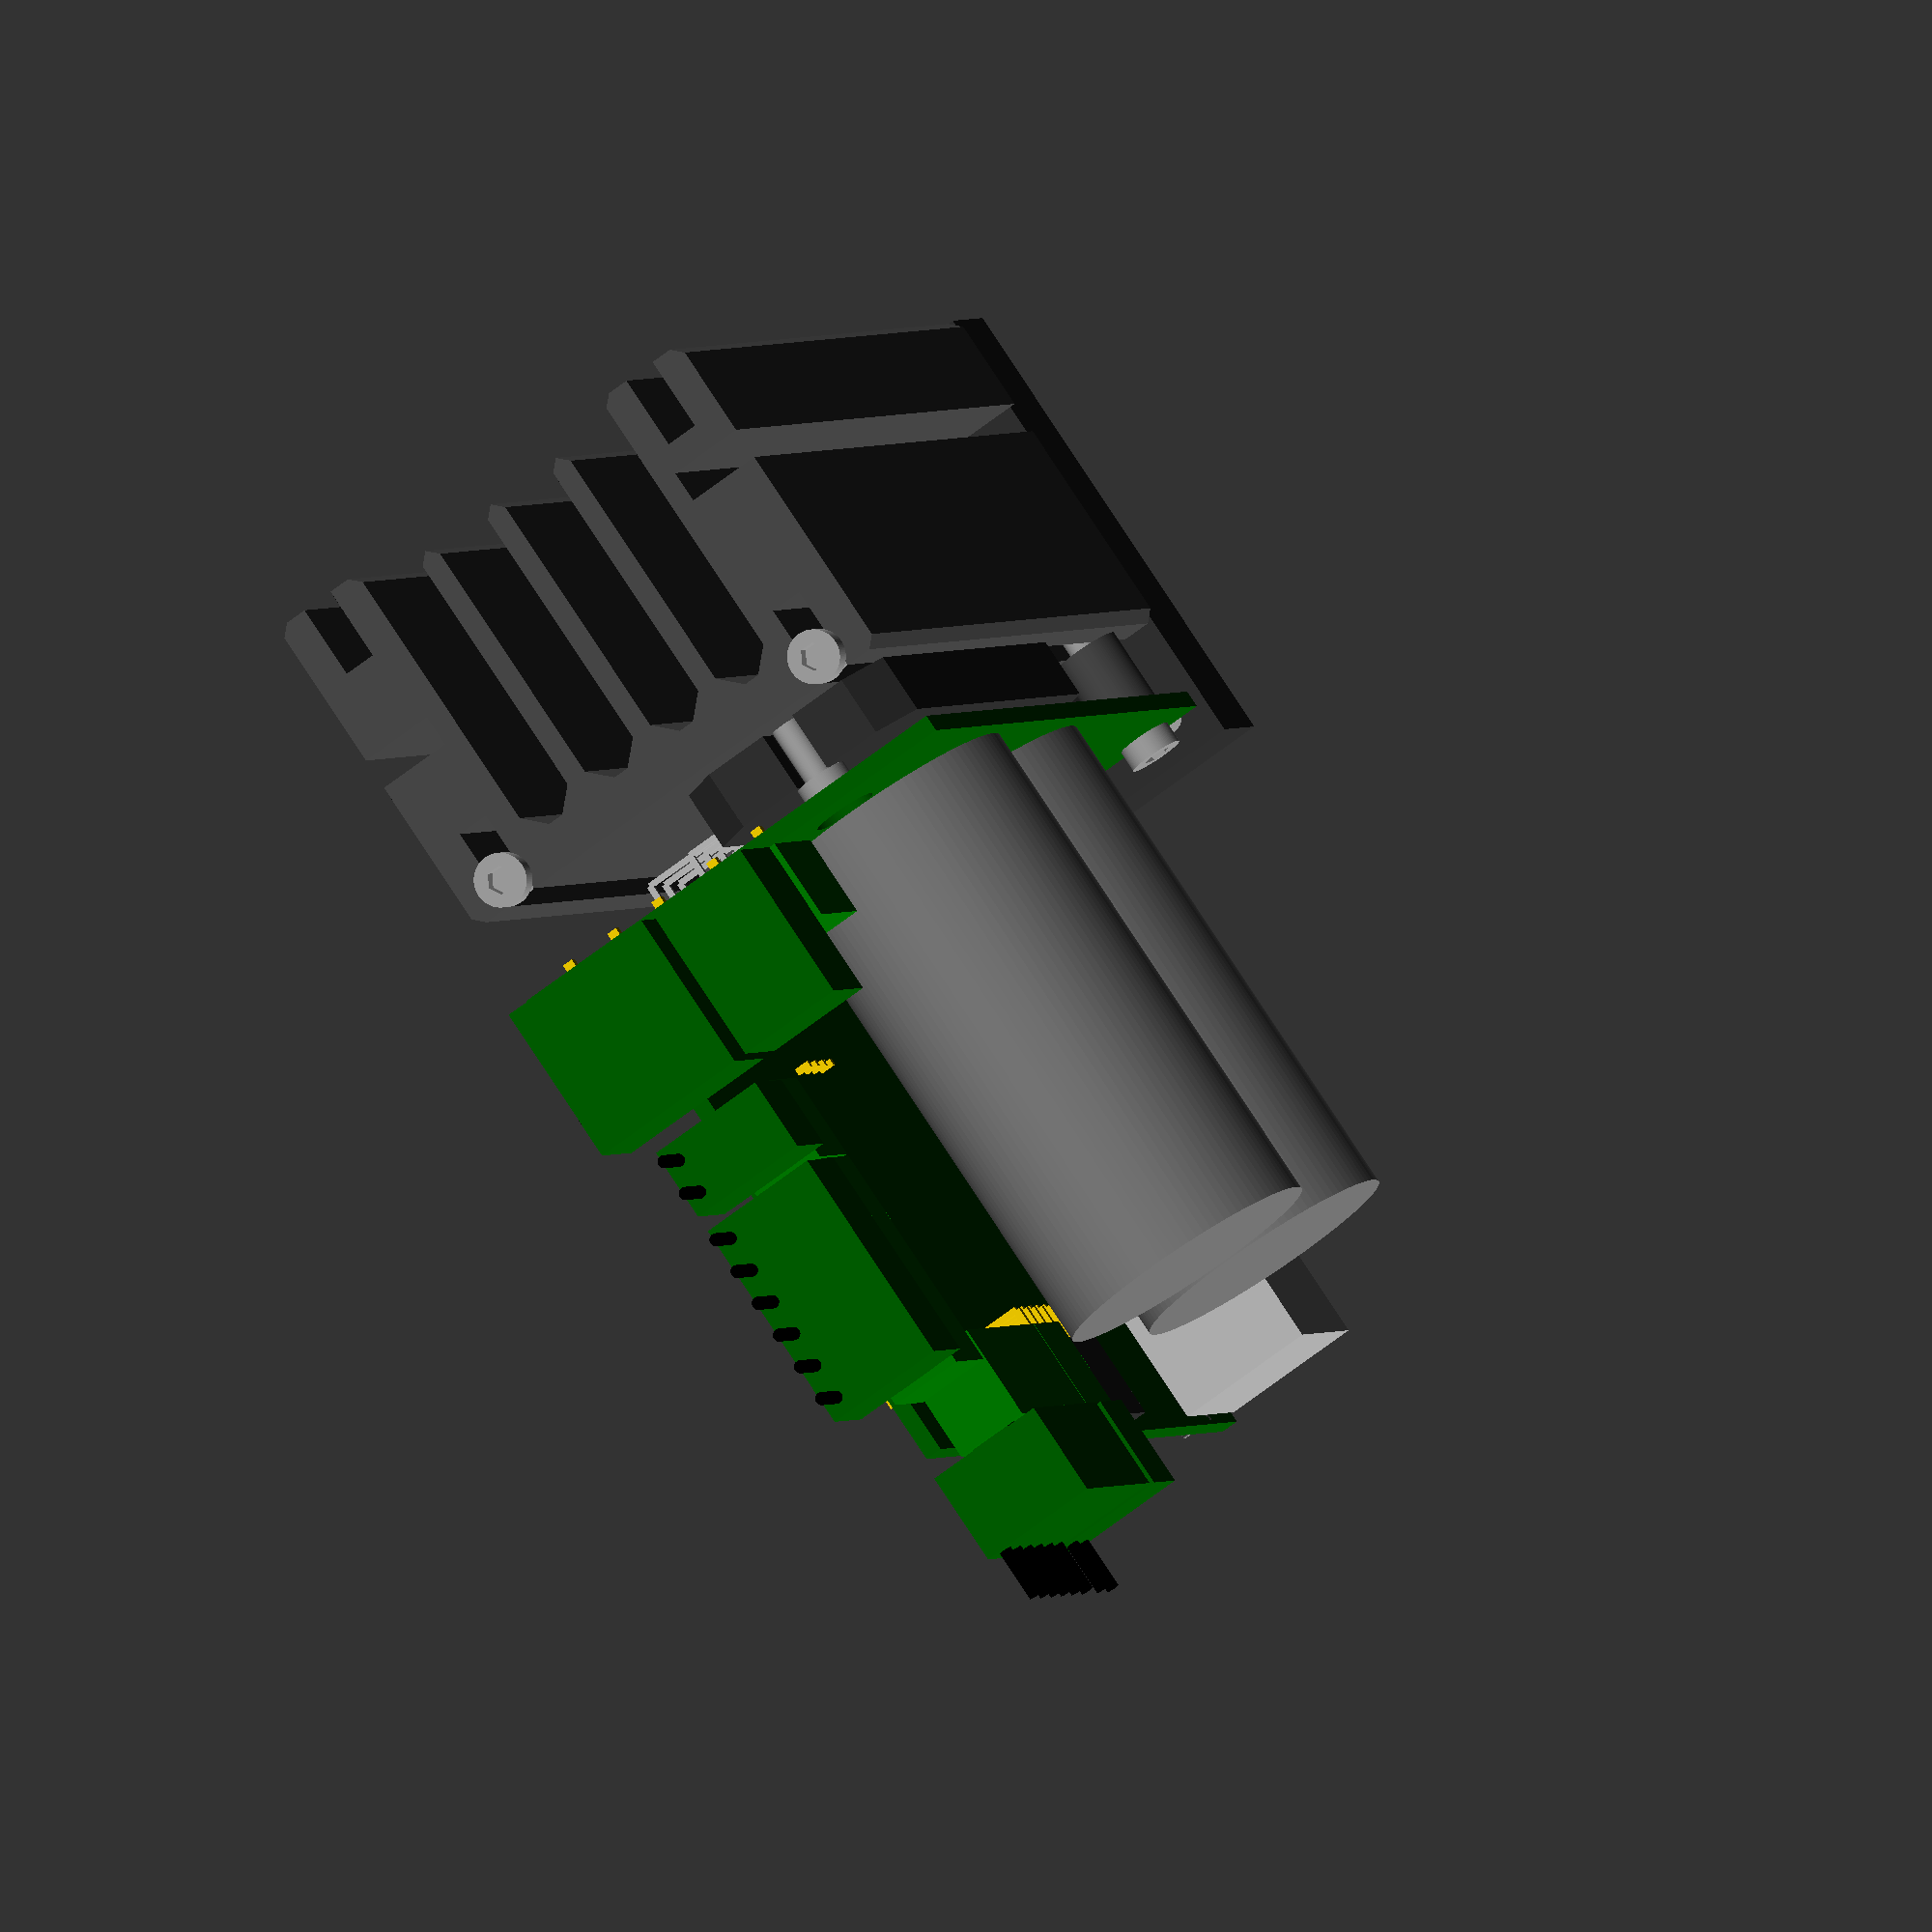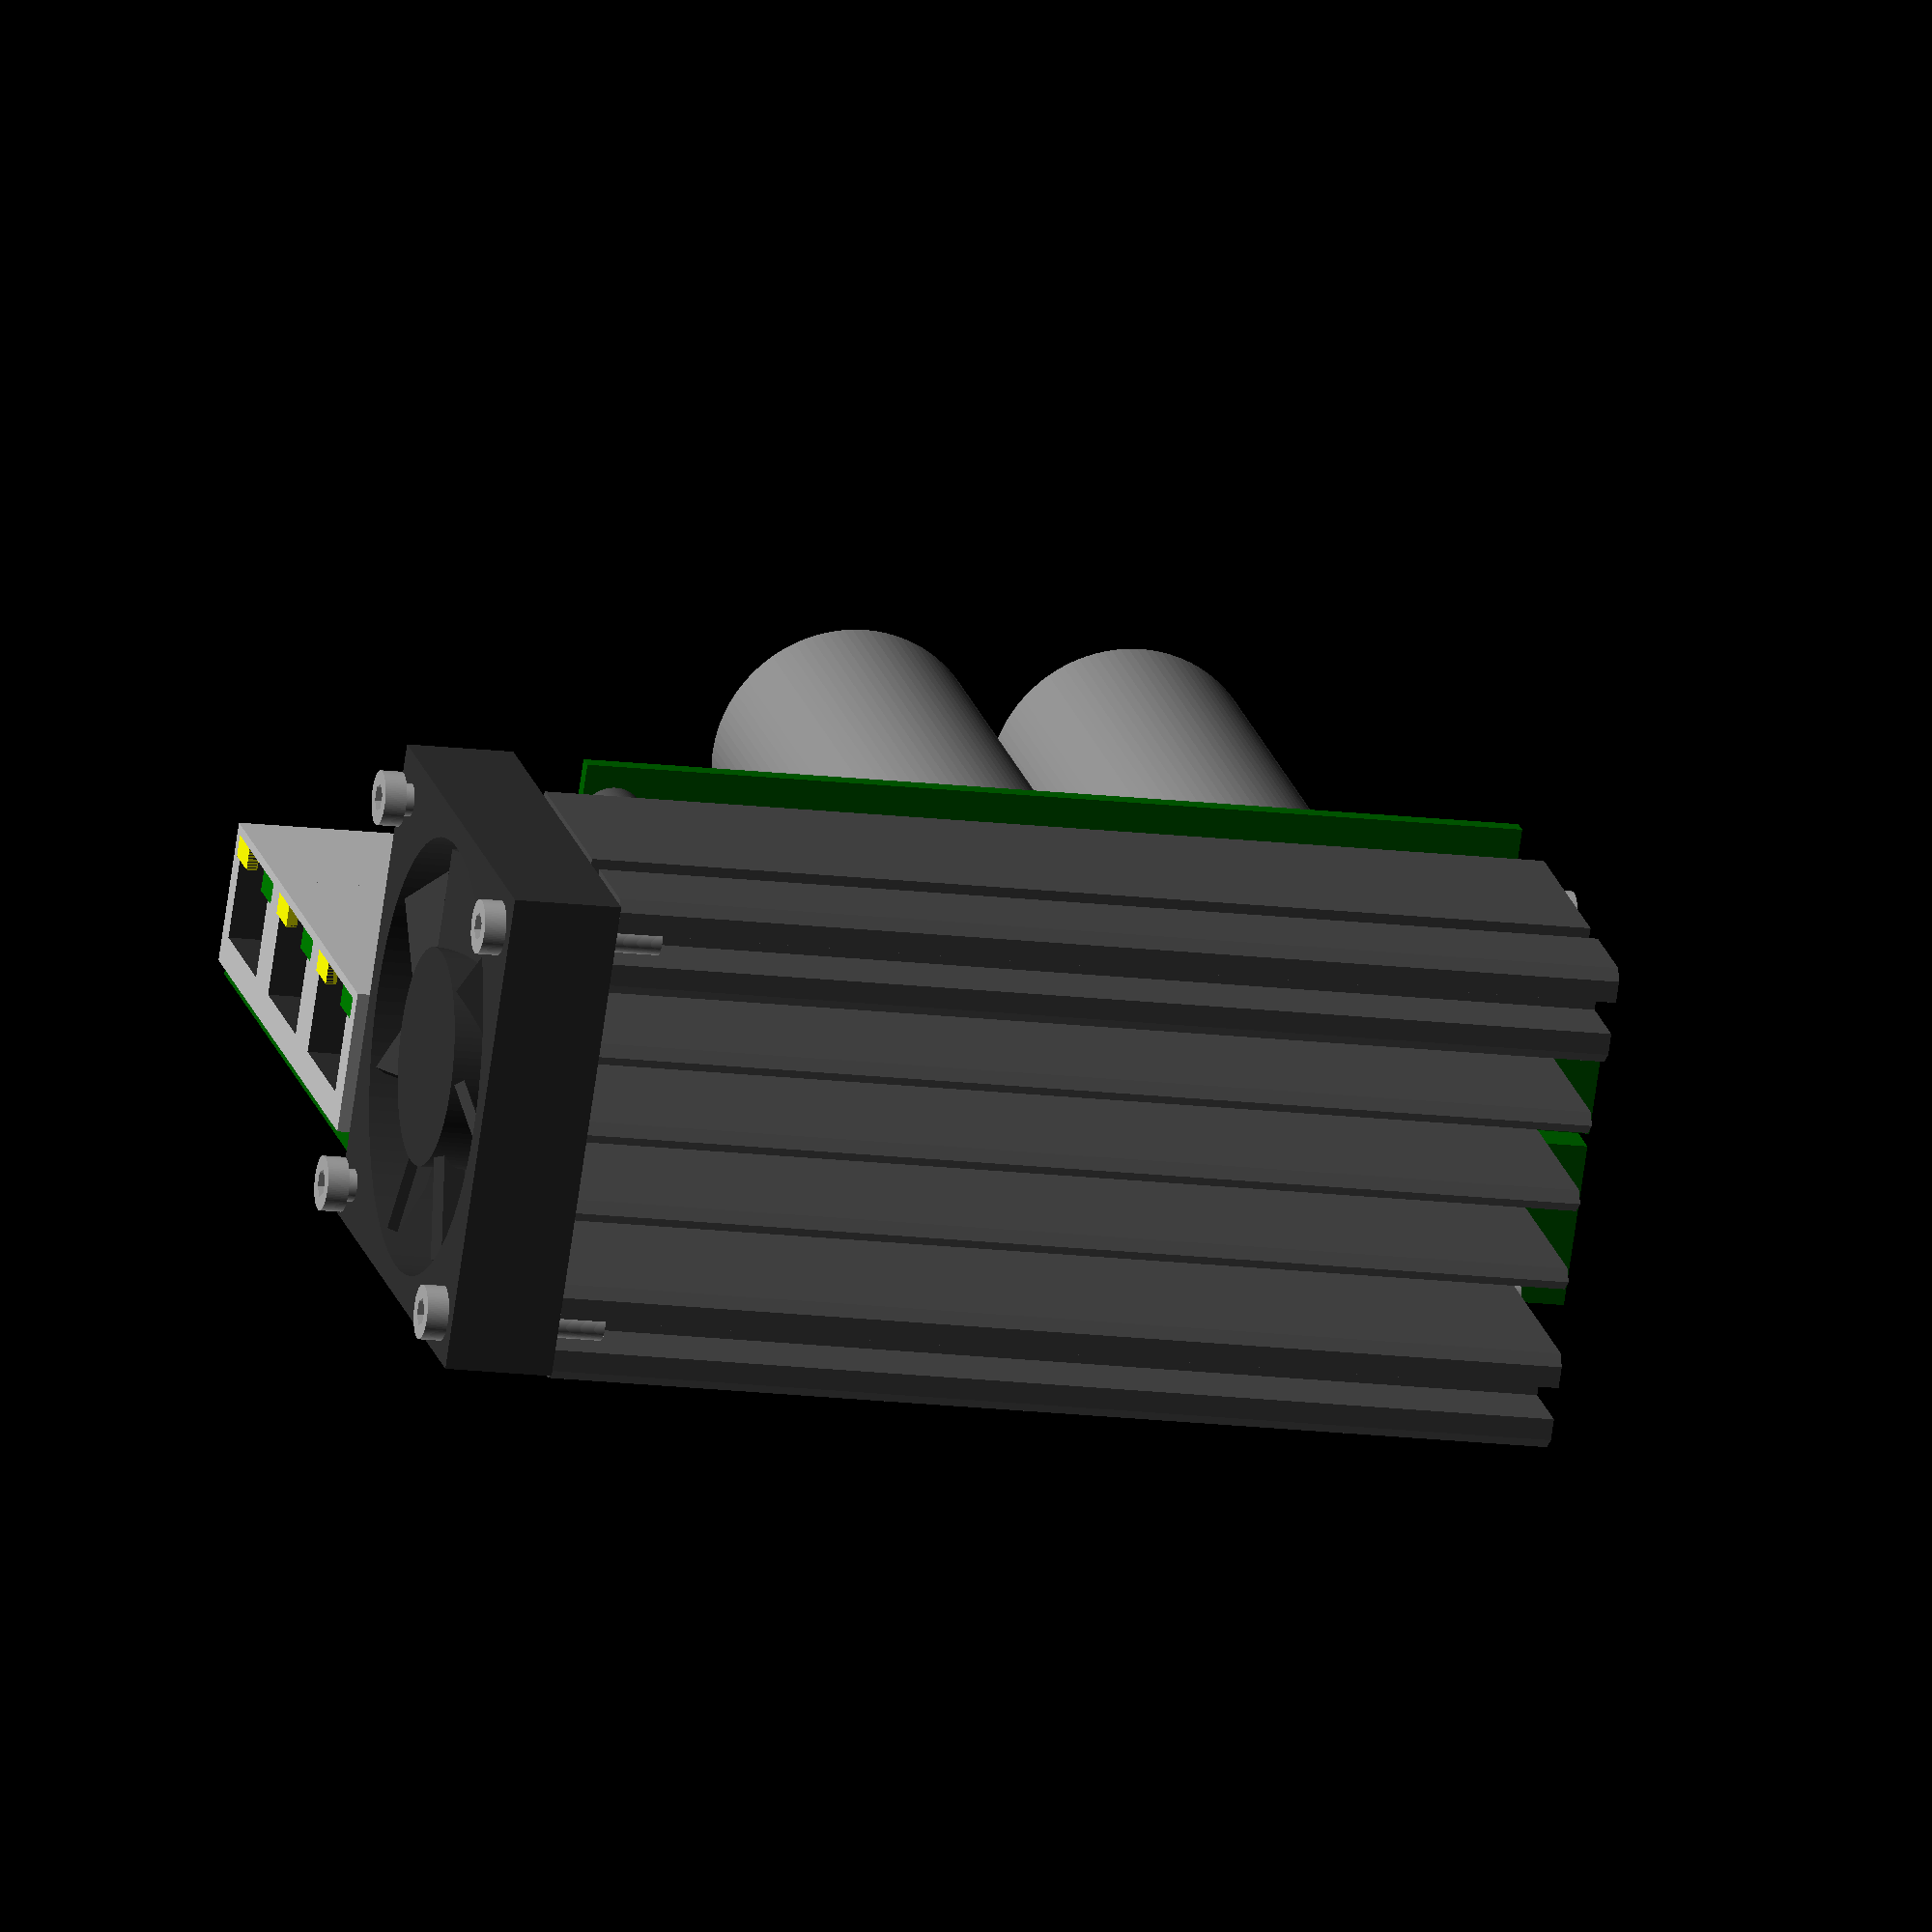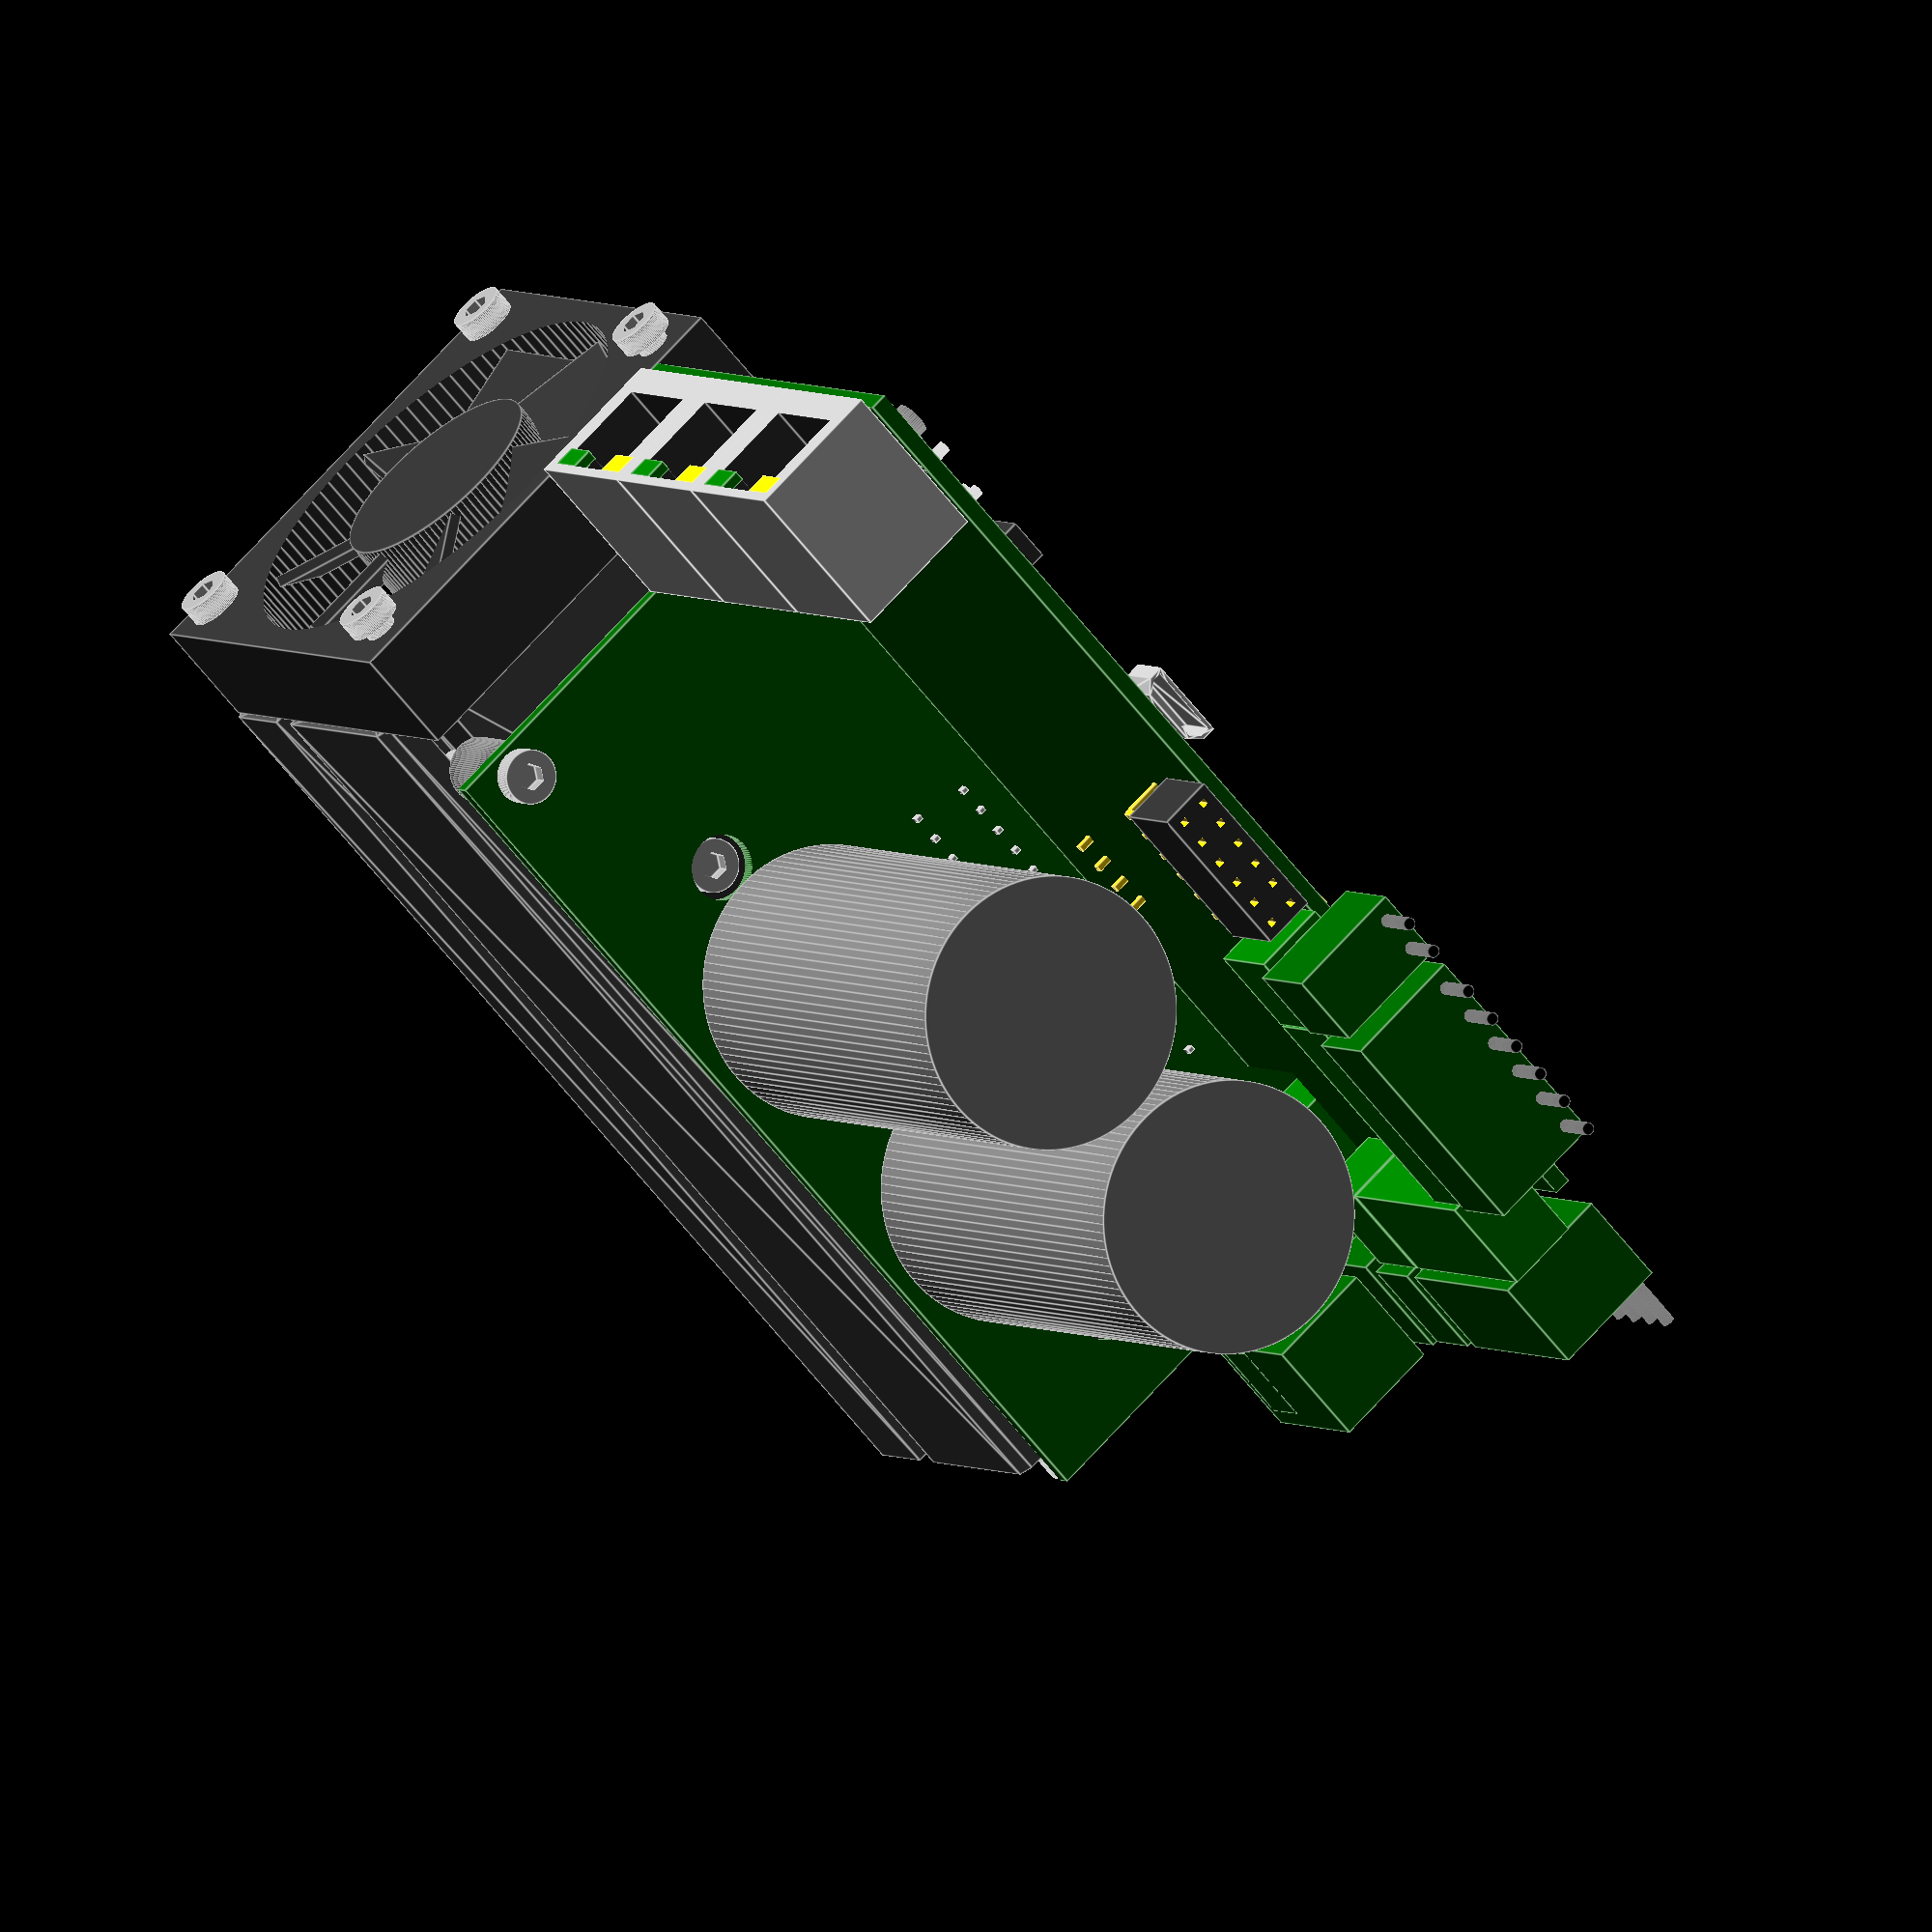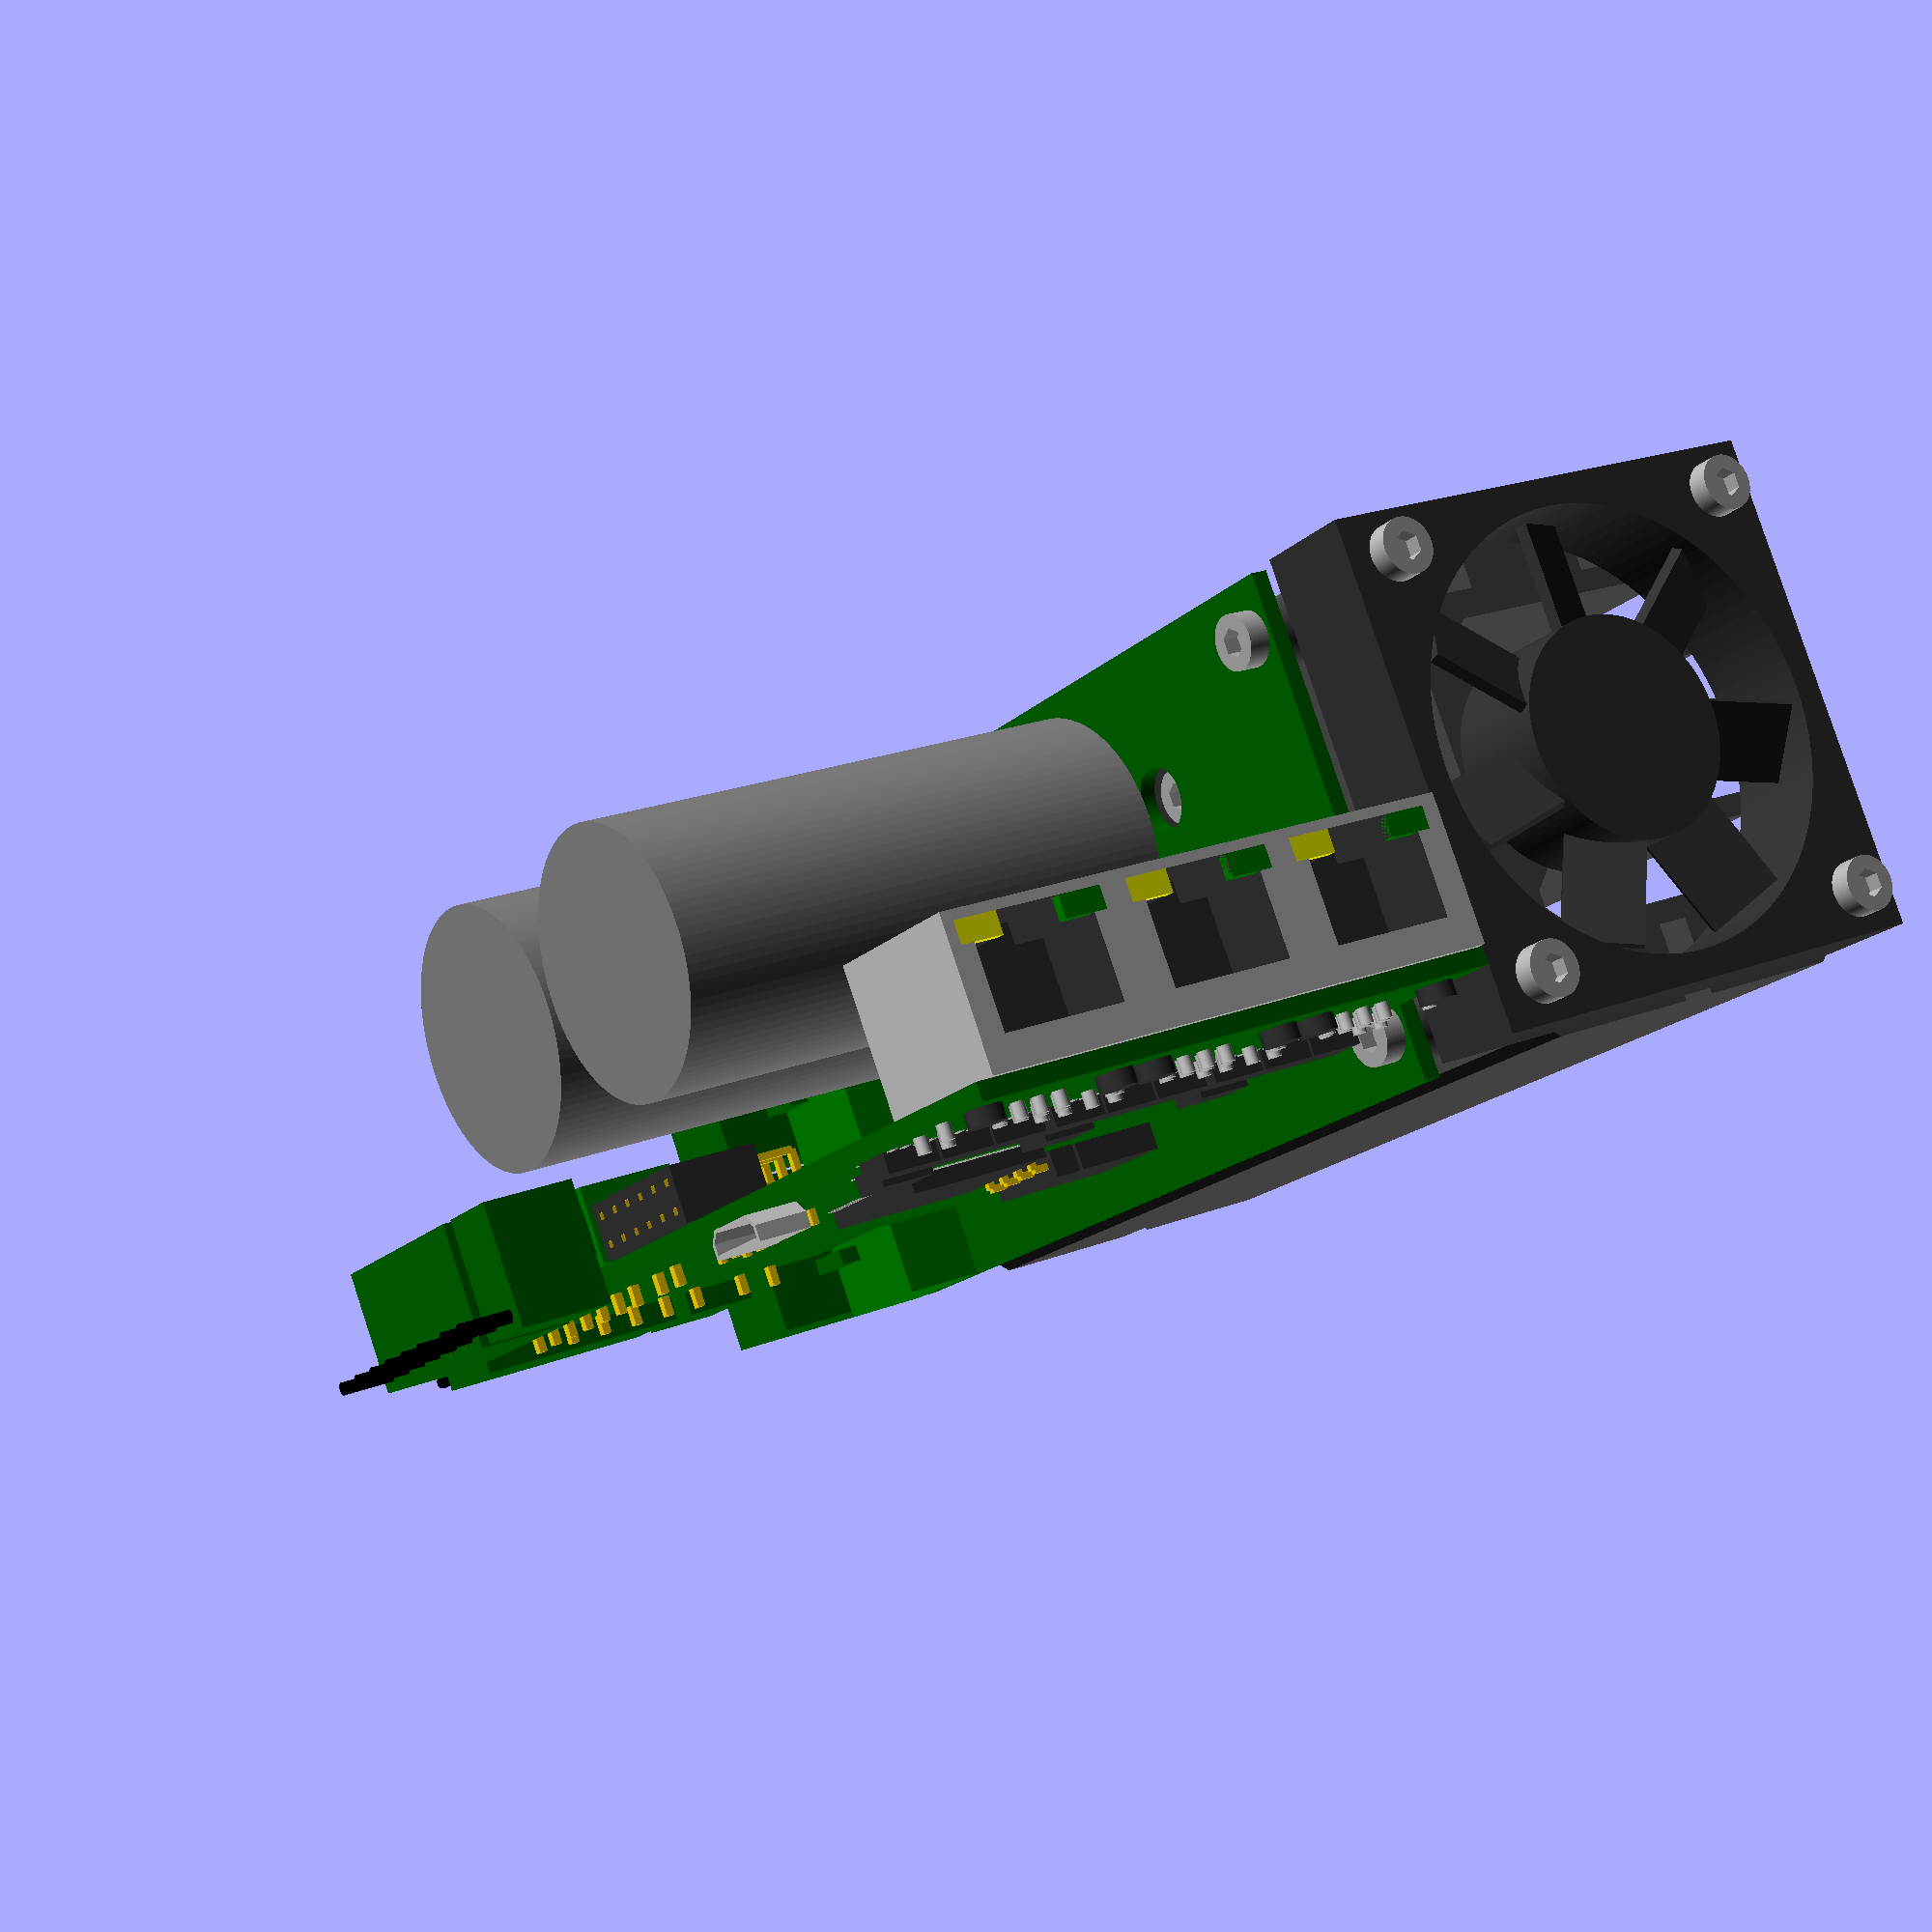
<openscad>
pcb_hight = 1.6;
$fn = 100;

module capp(){
	color("grey") cylinder(r = 12.5, h = 50);
	color("gold") translate([5, 0, 0]) cube([1, 1, 6], true);
	color("gold") translate([-5, 0, 0]) cube([1, 1, 6], true);
}

module cap(){
	color("red") cube([8, 18, 15]);
	color("gold") translate([4.5, 18 / 2 - 15 / 2, 0]) cube([1, 1, 6], true);
	color("gold") translate([4.5, 18 / 2 + 15 / 2, 0]) cube([1, 1, 6], true);
}

module rj45(){
	difference(){
		color("silver") cube([16.5, 15.6, 13.2], false);
		color([0.2, 0.2, 0.2]) translate([8, 3.9, 13.33/2]) cube([11.5, 8, 7.5], true);
		color([0.2, 0.2, 0.2]) translate([8, 3.9, 13.33-2]) cube([6, 8, 2], true);
		color("grey") translate([16-3, 0.45, 13.33-2]) cube([4, 1, 2], true);
		color("grey") translate([3, 0.45, 13.33-2]) cube([4, 1, 2], true);
	}
	color("green") translate([16-3, 0.5, 13.33-2]) cube([4, 1, 2], true);
	color("yellow") translate([3, 0.5, 13.33-2]) cube([4, 1, 2], true);
  
  color([0.2, 0.2, 0.2]) translate([(16 - 12.7) / 2, 5.4, -3]) cylinder(r = 1.6, h = 3);
  color([0.2, 0.2, 0.2]) translate([(16 - 12.7) / 2 + 12.7, 5.4, -3]) cylinder(r = 1.6, h = 3);
  color("silver") translate([0, 5.4 + 3.54, -3]) cylinder(r = 0.6, h = 3);
  color("silver") translate([16, 5.4 + 3.54, -3]) cylinder(r = 0.6, h = 3);
  color("silver") translate([(16 - 13.72) / 2, 5.4 + 9.12, -3]) cylinder(r = 0.6, h = 3);
  color("silver") translate([(16 - 9.14) / 2, 5.4 + 9.12, -3]) cylinder(r = 0.6, h = 3);
  color("silver") translate([(16 - 13.72) / 2 + 13.72, 5.4 + 9.12, -3]) cylinder(r = 0.6, h = 3);
  color("silver") translate([(16 - 9.14) / 2 + 9.14, 5.4 + 9.12, -3]) cylinder(r = 0.6, h = 3);
  
  for(a = [0:3]){
    color("silver") translate([(16 - 12.7) / 2 + 2.79 + a * 2.03, 5.4 + 2.54, -3]) cylinder(r = 0.6, h = 3);
    color("silver") translate([(16 - 12.7) / 2 + 2.79 + a * 2.03 + 1.02, 5.4 + 4.32, -3]) cylinder(r = 0.6, h = 3);
  }
}

module soic8(){
  translate([1.1, 0, 0]) color([0.2, 0.2, 0.2]) cube([4, 5, 1.75]);
  for(a = [0:3]){
    color("silver") translate([1.1 / 2, 0.33 + a * 1.27 + 0.51 / 2]) cube([1.1, 0.51, 0.19], true);
    color("silver") translate([1.1 / 2 + 4 + 1.1, 0.33 + a * 1.27 + 0.51 / 2]) cube([1.1, 0.51, 0.19], true);
  }
}

module r2512(){
  color("silver") cube([1.5, 3.2, 1.6]);
  translate([1.5, 0, 0]) color("grey") cube([3.35, 3.2, 1.6]);
  translate([1.5 + 3.35, 0, 0]) color("silver") cube([1.5, 3.2, 1.6]);
}

module akl230(l){
   //color("red") translate([0, 1.4, 7.8]) cube([l * 5.08 + 1.2, 12 - 1.4, 4.5 - (7.8 - 1.4 - 5)]);
	difference(){
		color("green") cube([l * 5.08 + 1.2, 12, 7.8]);
		for(a = [0:l - 1]){
			color("green") translate([0.6 + a * 5.08, 4, 1.4]) cube([5.09, 9, 5]);
		}
	}
	for(a = [0:l - 1]){
			color("gold") translate([0.6 + a * 5.08 + 5.08/2, 7, 3.8]) cube([1, 10, 1], true);
	}
	for(a = [0:l - 1]){
			color("gold") translate([0.6 + a * 5.08 + 5.08/2, 2, 0.175]) cube([1, 1, 3.45 + 3.8], true);
	} 
}

module akl249(l){
  translate([0.6, 12, 0.0]) {
    color("darkgreen") cube([l * 5.08, 9.9, 15.5]);
    color("darkgreen") translate([0, -9.9, 0.9]) cube([l * 5.08, 18.2, 5.5]);
    for(a = [1:l - 1]){
      color("darkgreen") translate([a * 5.08 - 1.5 / 2.0, -5, 8]) cube([1.5, 5.0, 2.0]);
    }
  }
}
//module akl182(l){
//	difference(){
//		color("grey") cube([l * 3.5 + 1.6, 11.2, 8.7]);
//		for(a = [0:l - 1]){
//			color("grey") translate([0.8 + a * 3.5, 4, 1.4]) cube([3.51, 9, 5]);
//		}
//	}
//	for(a = [0:l - 1]){
//			color("gold") translate([0.8 + a * 3.5 + 3.5/2, 11.2 - 8.9 / 2, 3.1]) cube([1, 8.9, 1], true);
//	}
//	for(a = [0:l - 1]){
//			color("gold") translate([0.8 + a * 3.5 + 3.5/2, 11.2 - 8.9, -0.2]) cube([1, 1, 3.5 + 3.1], true);
//	} 
//}


module akl182(l){
  translate([0, 2, 0]){
	difference(){
    color("green") cube([l * 3.5 + 1.4, 9.2, 7.0]);
    for(a = [0:l - 1]){
			color("green") translate([a * 3.5 + 0.7 + 0.3 / 2, 4, 1]) cube([3.2, 9, 5]);
		}
	}
	for(a = [0:l - 1]){
			color("gold") translate([0.8 + a * 3.5 + 3.5/2, 4 + 1.2, 3]) cube([0.8, 8, 0.8], true);
	}
	for(a = [0:l - 1]){
			color("gold") translate([0.8 + a * 3.5 + 3.5/2, 1.2, -0.5 / 2]) cube([0.8, 0.8, 3.5 + 3], true);
	}
  }
}

module akl169(l){
  translate([2.5, 3.3, 0]){
    color("darkgreen") translate([-3.5 / 2, 8, -3.4]) cube([l * 3.5, 7.5 + 1.4, 11.4]);
    for(a = [0:l - 1]){
			color("darkgreen") translate([a * 3.5 - 3.5/2, 8 - 6.6, 1]) cube([3.2, 6.6, 4]);
    }
    for(a = [0:l - 1]){
			color("darkgreen") translate([a * 3.5 - 0.5, 8 - 6.6, 5]) cube([1, 2, 1]);
    }
    for(a = [0:l - 1]){
			color("black") translate([a * 3.5, 8 + 7.5 + 1.4, -2]) rotate([-90, 0, 0]) cylinder(r = 0.6, h = 5);
    }
  }
}

module pina(l){
  for(a = [0:l - 1]){
		color("gold") translate([2.54 / 2 + a * 2.54, 1.5 + 2.54, -(3 + 1.27) / 2 + 1.27]) cube([0.64, 0.64, 3 + 1.27], true);
    //color("gold") translate([2.54 / 2 + a * 2.54, 2.54 + 1.5 + 2.54, -(3 + 1.27 + 2.54) / 2 + 1.27 + 2.54]) cube([0.64, 0.64, 3 + 1.27 + 2.54], true);
	}
  for(a = [0:l - 1]){
		color("gold") translate([2.54 / 2 + a * 2.54, -(6 + 2.54 + 1.5) / 2 + 1.5 + 2.54, 1.27]) cube([0.64, 6 + 2.54 + 1.5, 0.64], true);
    //color("gold") translate([2.54 / 2 + a * 2.54, -(6 + 2.54 + 1.5 + 2.54) / 2 + 1.5 + 2.54 + 2.54, 1.27 + 2.54]) cube([0.64, 6 + 2.54 + 1.5 + 2.54, 0.64], true);
	}
  color([0.2, 0.2, 0.2]) translate([0, 0, 0]) cube([l * 2.54, 2.54, 2.54]);
}

module pina2(l){
  for(a = [0:l - 1]){
		color("gold") translate([2.54 / 2 + a * 2.54, 1.5 + 2.54, -(3 + 1.27) / 2 + 1.27]) cube([0.64, 0.64, 3 + 1.27], true);
    color("gold") translate([2.54 / 2 + a * 2.54, 2.54 + 1.5 + 2.54, -(3 + 1.27 + 2.54) / 2 + 1.27 + 2.54]) cube([0.64, 0.64, 3 + 1.27 + 2.54], true);
	}
  for(a = [0:l - 1]){
		color("gold") translate([2.54 / 2 + a * 2.54, -(6 + 2.54 + 1.5) / 2 + 1.5 + 2.54, 1.27]) cube([0.64, 6 + 2.54 + 1.5, 0.64], true);
    color("gold") translate([2.54 / 2 + a * 2.54, -(6 + 2.54 + 1.5 + 2.54) / 2 + 1.5 + 2.54 + 2.54, 1.27 + 2.54]) cube([0.64, 6 + 2.54 + 1.5 + 2.54, 0.64], true);
	}
  color([0.2, 0.2, 0.2]) translate([0, 0, 0]) cube([l * 2.54, 2.54, 5.08]);
}

module pin2(l){
  for(a = [0:l - 1]){
		color("gold") translate([2.54 / 2 + a * 2.54, 1.5, (8 + 1.27) / 2 - 2]) cube([0.64, 0.64, 8 + 1.27 + 2], true);
    color("gold") translate([2.54 / 2 + a * 2.54, 1.5 + 2.54, (8 + 1.27) / 2 - 2]) cube([0.64, 0.64, 8 + 1.27 + 2], true);
	}

  color([0.2, 0.2, 0.2]) translate([0, 0.2, 0]) cube([l * 2.54, 5.08, 2.54]);
}

module pad(l){
  for(a = [0:l - 1]){
    translate([a * 2.54, 0, -pcb_hight]) difference(){
      color("gold") translate([0, 0, -0.05]) cylinder(r = 0.9, h = pcb_hight + 0.1);
      color("gold") translate([0, 0, -0.1]) cylinder(r = 0.5, h = pcb_hight + 0.2);
    }
  }
}

module soca2(l){
  for(a = [0:l - 1]){
		color("gold") translate([2.54 / 2 + a * 2.54, 1.5 + 2.54, -(3 + 1.27) / 2 + 1.27]) cube([0.64, 0.64, 3 + 1.27], true);
    color("gold") translate([2.54 / 2 + a * 2.54, 2.54 + 1.5 + 2.54, -(3 + 1.27 + 2.54) / 2 + 1.27 + 2.54]) cube([0.64, 0.64, 3 + 1.27 + 2.54], true);
	}
  for(a = [0:l - 1]){
		color("gold") translate([2.54 / 2 + a * 2.54, 4 - (6 + 2.54 + 1.5) / 2 + 1.5 + 2.54, 1.27]) cube([0.64, 6 + 2.54 + 1.5 - 8, 0.64], true);
    color("gold") translate([2.54 / 2 + a * 2.54, 4 - (6 + 2.54 + 1.5 + 2.54) / 2 + 1.5 + 2.54 + 2.54, 1.27 + 2.54]) cube([0.64, 6 + 2.54 + 1.5 + 2.54 - 8, 0.64], true);
	}
  difference(){
    color([0.2, 0.2, 0.2]) translate([0, -6, 0]) cube([l * 2.54, 2.54 + 6, 5.08]);
    for(a = [0:l - 1]){
      color("gold") translate([2.54 / 2 + a * 2.54, -(1 + 6) / 2, 1.27]) cube([0.64, 6, 0.64], true);
      color("gold") translate([2.54 / 2 + a * 2.54, -(1 + 6) / 2, 1.27 + 2.54]) cube([0.64, 6, 0.64], true);
	}
  }
}

module soc2(l){
  for(a = [0:l - 1]){
		color("gold") translate([2.54 / 2 + a * 2.54, 2.54 / 2, -3 / 2]) cube([0.64, 0.64, 3], true);
    color("gold") translate([2.54 / 2 + a * 2.54, 2.54 + 2.54 / 2, -3 / 2]) cube([0.64, 0.64, 3], true);
	}
  difference(){
    color([0.2, 0.2, 0.2]) translate([0, 0, 0]) cube([l * 2.54, 5.08, 2.54 + 6]);
    for(a = [0:l - 1]){
		color("gold") translate([2.54 / 2 + a * 2.54, 2.54 / 2, 5]) cube([0.64, 0.64, 10], true);
    color("gold") translate([2.54 / 2 + a * 2.54, 2.54 + 2.54 / 2, 5]) cube([0.64, 0.64, 10], true);
	}
  }
}


module soc(l){
  for(a = [0:l - 1]){
		color("gold") translate([2.54 / 2 + a * 2.54, 2.54 / 2, -3 / 2]) cube([0.64, 0.64, 3], true);
    //color("gold") translate([2.54 / 2 + a * 2.54, 2.54 + 2.54 / 2, -3 / 2]) cube([0.64, 0.64, 3], true);
	}
  difference(){
    color([0.2, 0.2, 0.2]) translate([0, 0, 0]) cube([l * 2.54, 2.54, 2.54 + 6]);
    for(a = [0:l - 1]){
		color("gold") translate([2.54 / 2 + a * 2.54, 2.54 / 2, 5]) cube([0.64, 0.64, 10], true);
    //color("gold") translate([2.54 / 2 + a * 2.54, 2.54 + 2.54 / 2, 5]) cube([0.64, 0.64, 10], true);
	}
  }
}

module usb(){
   rotate([90, 0, 0]) translate([0, 0, -5.06]) difference(){
    color("silver") linear_extrude(height = 5.06, convexity = 10, twist = 0) polygon( points = [[1.1, 0], [0, 1.1], [0, 2.5], [7.8, 2.5], [7.8, 1.1], [6.7, 0]]);
     //color("silver") cube([7.8, 2.5, 5.06]);
    //color("silver") translate([7.8 / 2, 2, 2.5 / 2]) cube([7, 5, 1.8], true);
    color("silver") translate([0, -0.4, 0.1]) linear_extrude(height = 5, convexity = 10, twist = 0) polygon( points = [[1.2, 0.7], [0.4, 1.5], [0.4, 0.7 + 1.8], [0.4 + 7, 0.7 + 1.8], [0.4 + 7, 1.5], [6.6, 0.7]]);
  }
}

module heatsink(l){
  translate([46, 0, 0]) rotate([90, 0, 180]) color([0.3, 0.3, 0.3]) linear_extrude(height = 94, convexity = 10, twist = 0) polygon( points=[[0, 1], [0, 9.5], [7, 9.5], 
  [7, 12.5], [0, 12.5], [0, 32], [1, 33], 
  [3.5, 33], [3.5, 25], [6.5, 25], [6.5, 33], 
  [39.5, 33], [39.5, 25], [42.5, 25], [42.5, 33], 
  [45, 33], [46, 32], [46, 17.5], [39, 17.5], 
  [39, 14.5], [46, 14.5], [46, 1], [45, 0], [43, 0], 
  [43, 7], [40, 7], [40, 0], [38, 0], [37, 1], 
  [37, 27], [35, 29], [33.5, 29], [31.5, 27], 
  [31.5, 3], [30.5, 2], [29.5, 3], [29.5, 27], 
  [27.5, 29], [26, 29], [24, 27], [24, 3], [23, 2], 
  [22, 3], [22, 27], [20, 29], [18.5, 29], [16.5, 27], 
  [16.5, 3], [15.5, 2], [14.5, 3], [14.5, 27], 
  [12.5, 29], [11, 29], [9, 27], [9, 1], [8, 0], 
  [6, 0], [6, 7], [3, 7], [3, 0], [1, 0]]);
	//difference(){
	//	color("grey") cube([46, 94, 33]);
	//	color("grey") translate([8, -1, -1]) cube([5, 97, 30]);
	//	color("grey") translate([16, -1, -1]) cube([5, 97, 30]);
	//	color("grey") translate([24, -1, -1]) cube([5, 97, 30]);
	//	color("grey") translate([32, -1, -1]) cube([5, 97, 30]);
	//}
}

module fan(){
	difference(){
		color([0.2, 0.2, 0.2]) cube([45, 45, 10], false);
		color([0.2, 0.2, 0.2]) translate([22.5, 22.5, -1]) cylinder(r = 20, h = 12);
    color([0.2, 0.2, 0.2]) translate([4, 4, -1]) cylinder(r = 1.5, h = 12);
    color([0.2, 0.2, 0.2]) translate([4 + 37, 4, -1]) cylinder(r = 1.5, h = 12);
    color([0.2, 0.2, 0.2]) translate([4, 4 + 37, -1]) cylinder(r = 1.5, h = 12);
    color([0.2, 0.2, 0.2]) translate([4 + 37, 4 + 37, -1]) cylinder(r = 1.5, h = 12);
	}
	color([0.2, 0.2, 0.2]) translate([22.5, 22.5, 0]) cylinder(r = 10, h = 10);
  for(a = [0:6]){
    color([0.2, 0.2, 0.2]) translate([22.5, 22.5, 0]) rotate([0, 0, 360 / 7 * a]) translate([12, 0, 7.5]) rotate([30, 0, 0]) cube([14, 7, 1], true); 
  }
}

module lqfp100(){
  color([0.2, 0.2, 0.2]) translate([1, 1, 0]) cube([14, 14, 1.6]);
  for(a = [0:24]){
    color("silver") translate([a * 0.5 + 2, 0.5, 0.05]) cube([0.22, 1, 0.1], true);
    color("silver") translate([a * 0.5 + 2, 0.5 + 15, 0.05]) cube([0.22, 1, 0.1], true);
    color("silver") translate([0.5, a * 0.5 + 2, 0.05]) cube([1, 0.22, 0.1], true);
    color("silver") translate([0.5 + 15, a * 0.5 + 2, 0.05]) cube([1, 0.22, 0.1], true);
  }
}

module lqfp48(){
  color([0.2, 0.2, 0.2]) translate([1, 1, 0]) cube([7, 7, 1.6]);
  for(a = [0:11]){
    color("silver") translate([a * 0.5 + 1.75, 0.5, 0.05]) cube([0.22, 1, 0.1], true);
    color("silver") translate([a * 0.5 + 1.75, 0.5 + 8, 0.05]) cube([0.22, 1, 0.1], true);
    color("silver") translate([0.5, a * 0.5 + 1.75, 0.05]) cube([1, 0.22, 0.1], true);
    color("silver") translate([0.5 + 8, a * 0.5 + 1.75, 0.05]) cube([1, 0.22, 0.1], true);
  }
}

module iram256(){
  difference(){
    color([0.2, 0.2, 0.2]) cube([22.3, 62, 5.7]);
    translate([11.4, 3, -1]) color("grey") cylinder(r = 1.7, h = 7);
    translate([11.4, 3 + 56, -1]) color([0.2, 0.2, 0.2]) cylinder(r = 1.7, h = 7);
    translate([11.4 - 3.4/2, -0.1, -0.1]) color([0.2, 0.2, 0.2]) cube([3.4, 3.1, 6]);
    translate([11.4 - 3.4/2, 56 + 3, -0.1]) color([0.2, 0.2, 0.2]) cube([3.4, 3.1, 6]);
    translate([0, 62, 2.9]) rotate([0, 0, 45]) color([0.2, 0.2, 0.2]) cube([5, 5, 6], true);
    translate([0, 0, 2.9]) rotate([0, 0, 45]) color([0.2, 0.2, 0.2]) cube([5, 5, 6], true);
    translate([22.3, 62, 2.9]) rotate([0, 0, 45]) color([0.2, 0.2, 0.2]) cube([5, 5, 6], true);
    translate([22.3, 0, 2.9]) rotate([0, 0, 45]) color([0.2, 0.2, 0.2]) cube([5, 5, 6], true);
  }
  for(a = [0:6]){
    translate([-(16.75 - 11.4) / 2, 62/2 - a * 2.54 - 2.54, 3.2]) color("silver") cube([16.75 - 11.4, 0.6, 0.5], true);
    translate([-(16.75 - 11.4), 62/2 - a * 2.54 - 2.54, (4.7 + 5.7 - 3.2)/2 + 3.2]) color("silver") cube([0.6, 0.5, 4.7 + 5.7 - 3.2], true);
    translate([-(16.75 - 11.4 + 5) / 2, 62/2 - a * 2.54 - 1.27, 3.2]) color("silver") cube([16.75 - 11.4 + 5, 0.6, 0.5], true);
    translate([-(16.75 - 11.4 + 5), 62/2 - a * 2.54 - 1.27, (4.7 + 5.7 - 3.2)/2 + 3.2]) color("silver") cube([0.6, 0.5, 4.7 + 5.7 - 3.2], true);
  }
  
  for(a = [0:3]){
    translate([-(16.75 - 11.4) / 2, 62/2 + a * 5.08 + 2.54, 3.2]) color("silver") cube([16.75 - 11.4, 0.6, 0.5], true);
    translate([-(16.75 - 11.4), 62/2 + a * 5.08 + 2.54, (4.7 + 5.7 - 3.2)/2 + 3.2]) color("silver") cube([0.6, 0.5, 4.7 + 5.7 - 3.2], true);
  }
  
  for(a = [1:3]){
    translate([-(16.75 - 11.4 + 5) / 2, 62/2 + a * 5.08 + 1.27, 3.2]) color("silver") cube([16.75 - 11.4 + 5, 0.6, 0.5], true);
    translate([-(16.75 - 11.4 + 5), 62/2 + a * 5.08 + 1.27, (4.7 + 5.7 - 3.2)/2 + 3.2]) color("silver") cube([0.6, 0.5, 4.7 + 5.7 - 3.2], true);
  }
}

module f4_pcb(){
	difference(){
    translate([0, 1, 0]) color("darkgreen") cube([51, 100, pcb_hight], false);
    color("darkgreen") translate([41, 89, -1]) cube([11, 13, 4], false);
  }
}

module f3_pcb(){
	difference(){
    color("darkgreen") translate([0, 7, 0]) cube([46, 88, pcb_hight], false);
    color("darkgreen") translate([32.5, 30, -1]) cylinder(r = 3, h = 3);
    color("darkgreen") translate([32.5, 30 + 56, -1]) cylinder(r = 3, h = 3);
    color("darkgreen") translate([5, 10, -1]) cylinder(r = 1.5, h = 3);
    //color("darkgreen") translate([5, 28, -1]) cylinder(r = 1.5, h = 3);
    color("darkgreen") translate([5 + 36, 10, -1]) cylinder(r = 1.5, h = 3);
  }
}

module cover(){
  difference(){
    translate([-1, -9, 55]) color("silver") cube([48, 104, 0.95]);
    translate([6.5, 62, 54.9]) color("silver") cube([8, 23.5, 1.2]);
    translate([11, 51.5, 54.9]) color("silver") cube([3.5, 8.5, 1.2]);
    //translate([8.5, 52, 53.9]) color("silver") cube([6, 10, 1.2]);
    translate([8.5, 31, 54.9]) color("silver") cube([6, 18, 1.2]);
    translate([4, -5, 54.9]) color("silver") cylinder(r = 1.25, h = 1.2);
    translate([42, -5, 54.9]) color("silver") cylinder(r = 1.25, h = 1.2);
  }
  translate([40, 0, 56]) color("black") rotate([0, 0, 90]) text("STMBL 4.0", font = "Liberation Sans", size = 13);
  //translate([20, 4, 55]) color("black") rotate([0, 0, 90]) text("IO", font = "Liberation Sans", size = 3);
  //translate([15, 10, 55]) color("black") rotate([0, 0, 90]) text("1", font = "Liberation Sans", size = 2);
  //translate([15, 32, 55]) color("black") rotate([0, 0, 90]) text("10", font = "Liberation Sans", size = 2);
  //translate([24, 10, 55]) color("black") rotate([0, 0, 90]) text("11", font = "Liberation Sans", size = 2);
  //translate([24, 32, 55]) color("black") rotate([0, 0, 90]) text("20", font = "Liberation Sans", size = 2);
  //translate([6, 38, 55]) color("black") rotate([0, 0, 90]) text("FB0", font = "Liberation Sans", size = 2);
  //translate([8, 38, 55]) color("black") rotate([0, 0, 90]) text("5V 12V", font = "Liberation Sans", size = 2);
  //translate([19, 38, 55]) color("black") rotate([0, 0, 90]) text("FB1", font = "Liberation Sans", size = 2);
  //translate([17, 38, 55]) color("black") rotate([0, 0, 90]) text("5V 12V", font = "Liberation Sans", size = 2);
  //translate([10, 48, 55]) color("black") rotate([0, 0, 90]) text("USB", font = "Liberation Sans", size = 2);
  translate([-1, -10, -12]) color("silver") cube([1, 105, 67]);
  difference(){
    translate([-1, 95, -12]) color("silver") cube([23.8, 0.95, 67]);
    translate([-2, 94, 1]) color("silver") cube([27, 3, 12]);
    translate([15, 94, 23.5]) color("silver") cube([9.5, 3, 33]);
    translate([5, 97, -10]) color("silver") rotate([90, 0, 0]) cylinder(r = 1.5, h = 3);
    for(a = [0:3]){
      translate([5 + 5 * a, 97, -5]) color("silver") rotate([90, 0, 0]) cylinder(r = 1.5, h = 3);
    }
    for(a = [0:5]){
      translate([10, 97, 20 + 5 * a]) color("silver") rotate([90, 0, 0]) cylinder(r = 1.5, h = 3);
    }
  }
  
  difference(){
    translate([0, -9.95, -12]) color("silver") cube([15.5, 1, 67]);
    //translate([15.5, -11, 4.5]) color("silver") cube([8, 3, 50]);
    translate([4.5, -11, 0]) color("silver") rotate([-90, 0, 0]) cylinder(r = 1.5, h = 3);
    translate([23, -10, -18.5]) color("silver") rotate([-90, 0, 0]) cylinder(r = 20, h = 1.1);
  }
  translate([-1 + 46 + 1, -10, -12]) color("silver") cube([1, 105, 67]);
  difference(){
    translate([23, 95, -12]) color("silver") cube([24, 0.95, 67]);
    //translate([37, 94, 1]) color("silver") cube([11, 3, 8]);
    translate([22, 94, 1]) color("silver") cube([6, 3, 12]);
    //translate([15, 94, 22.5]) color("silver") cube([9.5, 3, 33]);
    translate([5 + 36, 97, -10]) color("silver") rotate([90, 0, 0]) cylinder(r = 1.5, h = 3);
    for(a = [0:3]){
      translate([5 + 36 - 5 * a, 97, -5]) color("silver") rotate([90, 0, 0]) cylinder(r = 1.5, h = 3);
    }
    for(a = [0:5]){
      translate([36, 97, 20 + 5 * a]) color("silver") rotate([90, 0, 0]) cylinder(r = 1.5, h = 3);
    }
  }
  difference(){
    translate([29, -9.95, -12]) color("silver") cube([17, 1, 67]);
    //translate([21, -11, 0]) color("silver") cube([8, 3, 64]);
    translate([4.5 + 37, -11, 0]) color("silver") rotate([-90, 0, 0]) cylinder(r = 1.5, h = 3);
    translate([23, -10, -18.5]) color("silver") rotate([-90, 0, 0]) cylinder(r = 20, h = 1.1);
  }
 
}

module f4(){
	f4_pcb();
	translate([1, 0, pcb_hight]) rj45();
	translate([1 + 16.5, 0, pcb_hight]) rj45();
	translate([1 + 16.5 + 16.5, 0, pcb_hight]) rj45();
  translate([5, 105 - 11.2 + 1, pcb_hight]) rotate([0, 0, 0]) akl182(6);
  translate([5, 105 - 11.2 + 1, pcb_hight]) rotate([0, 0, 0]) akl169(6);
  translate([6 * 3.5 + 1.6 + 5, 105 - 11.2 + 1, pcb_hight]) rotate([0, 0, 0]) akl182(2);
  translate([6 * 3.5 + 1.6 + 5, 105 - 11.2 + 1, pcb_hight]) rotate([0, 0, 0]) akl169(2);
  translate([11.2 - 1, 65 + 2 * 3.5 + 1.6 , pcb_hight]) rotate([0, 0, 90]) akl182(6);
  translate([11.2 - 1, 65 + 2 * 3.5 + 1.6 , pcb_hight]) rotate([0, 0, 90]) akl169(6);
  translate([-1, 38, 0]) rotate([0, 180, -90]) usb();
  //translate([15, 54, 0]) rotate([0, 180, 90]) pad(4);

  translate([5, 64, pcb_hight]) rotate([0, 0, -90]) soca2(6);
  translate([11.2 - 1, 65 , pcb_hight]) rotate([0, 0, 90]) akl182(2);
  translate([11.2 - 1, 65 , pcb_hight]) rotate([0, 0, 90]) akl169(2);

  //translate([6 - 1, 63, 0]) rotate([0, 180, -90]) pina2(3);
  translate([1 + 0.25, 18, 0]) rotate([180, 0, 90]) soic8();
  translate([1 + 0.25 + 5 + 0.25, 18, 0]) rotate([180, 0, 90]) soic8();
  translate([1 + 0.25 + 5 + 0.25, 28, 0]) rotate([180, 0, 90]) soic8();
  translate([1 + 0.25 + 5 + 0.25 + 5 + 0.25, 18, 0]) rotate([180, 0, 90]) soic8();
  translate([17.5 + 0.25, 18, 0]) rotate([180, 0, 90]) soic8();
  translate([17.5 + 0.25 + 5 + 0.25, 18, 0]) rotate([180, 0, 90]) soic8();
  translate([17.5 + 0.25 + 5 + 0.25, 28, 0]) rotate([180, 0, 90]) soic8();
  translate([17.5 + 0.25 + 5 + 0.25+ 5 + 0.25, 18, 0]) rotate([180, 0, 90]) soic8();
  translate([34 + 0.25, 18, 0]) rotate([180, 0, 90]) soic8();
  translate([34 + 0.25 + 5 + 0.25, 18, 0]) rotate([180, 0, 90]) soic8();
  translate([34 + 0.25 + 5 + 0.25, 28, 0]) rotate([180, 0, 90]) soic8();
  translate([34 + 0.25 + 5 + 0.25+ 5 + 0.25, 18, 0]) rotate([180, 0, 90]) soic8();
  //translate([53, 41, pcb_hight]) rotate([0, 0, 90]) pina2(2);
  translate([44.5, 68, 0]) rotate([0, 180, 90]) pina(4);

  translate([18, 60, 0]) rotate([180, 0, 0]) lqfp100();
}

module f3(){
	f3_pcb();
	translate([32, 45, pcb_hight]) rotate([0, 0, -45]) capp();
	translate([32, 45 + 26, pcb_hight]) rotate([0, 0, 45]) capp();
	//translate([2, 45, pcb_hight]) cap();
	translate([0, 96 - 12, pcb_hight]) akl230(3);
  translate([0, 96 - 12, pcb_hight]) akl249(3);
	translate([3 * 5.08 + 1.2, 96 - 12, pcb_hight]) akl230(2);
	translate([3 * 5.08 + 1.2, 96 - 12, pcb_hight]) akl249(2);
  translate([20, 45, 0]) rotate([180, 0, 0]) lqfp48();
  //translate([5, 40, 0]) rotate([180, 0, 0]) soic8();
  translate([21, 27, -8]) iram256();
  translate([9.5 + 15,47,0]) rotate([0, 180, 0]) r2512();
  translate([9.5 + 15,50.5,0]) rotate([0, 180, 0]) r2512();
  translate([9.5 + 15,54,0]) rotate([0, 180, 0]) r2512();
  translate([2.54 + 4, 48 - 0.16, pcb_hight]) rotate([0, 0, 90]) soc(4);
  translate([4, 40, 0]) rotate([180, 0, 0]) soic8();

}

module spacer(l){
  difference(){
    color([0.3, 0.3, 0.3]) cylinder(r = 3, h = l);
    translate([0, 0, -1]) color("grey") cylinder(r = 1.5, h = l + 2);
  }
}

module m3(l){
  translate([0, 0, -l]) color("darkgrey") cylinder(r = 1.5, h = l);
  difference(){
    color("darkgrey") cylinder(r = 2.5, h = 2);
    color("darkgrey") translate([0, 0, 0.5]) cylinder($fn = 6, r = 1.3, h = 1.6);
  }
}

module io(){
  difference(){
    color("darkgreen") cube([38, 63, pcb_hight]);
    translate([4, 4, -1]) color("darkgreen") cylinder(r = 1.5, h = 3);
    translate([4 + 38, 20, -1]) color("darkgreen") cylinder(r = 1.5, h = 3);
  }
  translate([38 / 2 - 16.5, -1, pcb_hight]) rj45();
  translate([38 / 2, -1, pcb_hight]) rj45();
  translate([0, 30 + 10 + 5 + 0.2 + 2.54, 0]) rotate([180, 0, 90]) pin2(6);
  translate([5, 20, -3]) spacer(3);
  translate([5, 20, pcb_hight]) m3(8);
  translate([5 + 30, 20, -3]) spacer(3);
  translate([5 + 30, 20, pcb_hight]) m3(8);
}

module stmbl(){
	rotate([0, 90, 0]) translate([-51 - 2 - 2 - 33 - 8, 0, 7.5]) f4();
	translate([1, 10, 33 + 8]) f3();
	rotate([90, 0, 0]) translate([1.5, -41 + 33 + 8, -11]) fan();
	translate([1, 11, 0]) heatsink();
  translate([5.5, 1, 4]) rotate([90, 0, 0]) m3(15);
  translate([5.5 + 37, 1, 4]) rotate([90, 0, 0]) m3(15);
  translate([5.5, 0, 4 + 37]) rotate([90, 0, 0]) m3(10);
  translate([5.5 + 37, 0, 4 + 37]) rotate([90, 0, 0]) m3(10);
  translate([6, 20, 33]) spacer(8);
  translate([6 + 36, 20, 33]) spacer(8);
  translate([6, 20, 33 + 8 + pcb_hight]) m3(15);
  translate([6 + 36, 20, 33 + 8 + pcb_hight]) m3(15);
  translate([22 + 11.4, 27 + 3 + 10, 33 + 5.7]) m3(10);
  translate([22 + 11.4, 27 + 3 + 10 + 56, 33 + 5.7]) m3(10);
  //translate([1 + 8, 1, 96 + 4]) io();
  //translate([1, 10, 33 + 8]) cover();
  translate([6, 106, 31]) rotate([-90, 0, 0]) m3(5);
  translate([6 + 36, 106, 31]) rotate([-90, 0, 0]) m3(5);
}



stmbl();
</openscad>
<views>
elev=279.1 azim=341.2 roll=326.7 proj=o view=wireframe
elev=341.2 azim=261.7 roll=167.4 proj=o view=wireframe
elev=176.4 azim=317.1 roll=203.9 proj=o view=edges
elev=339.4 azim=237.4 roll=54.4 proj=p view=solid
</views>
